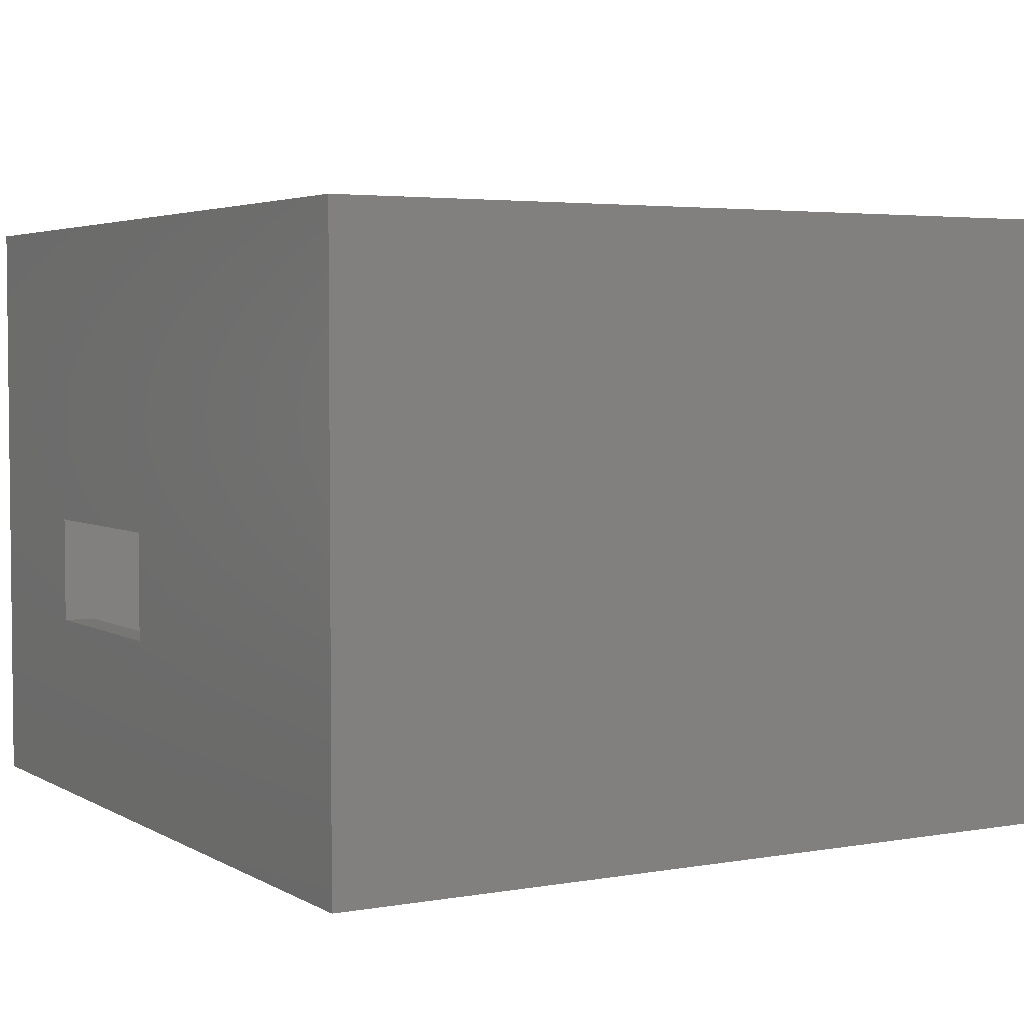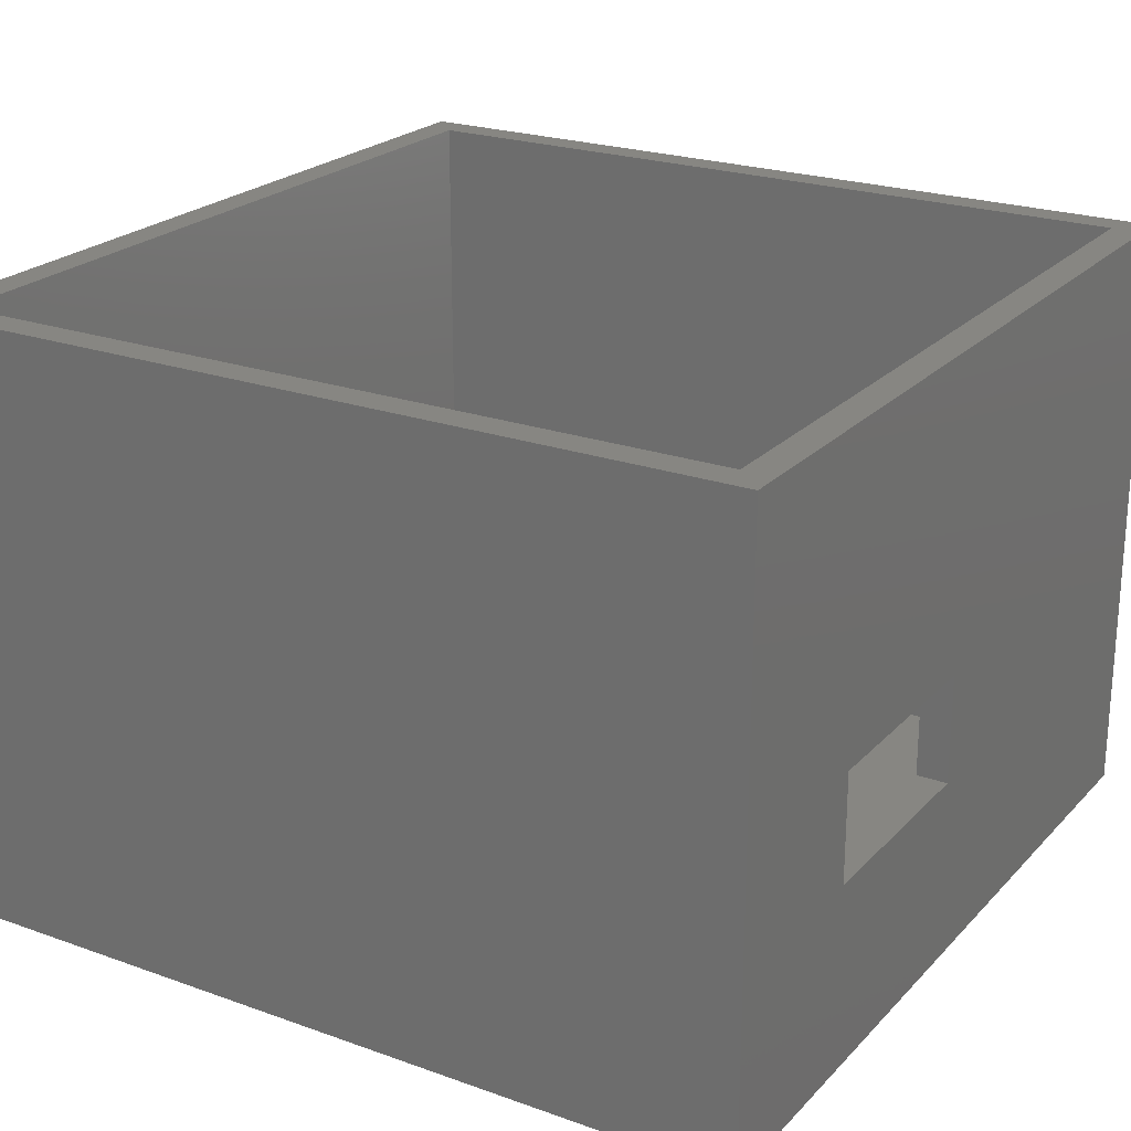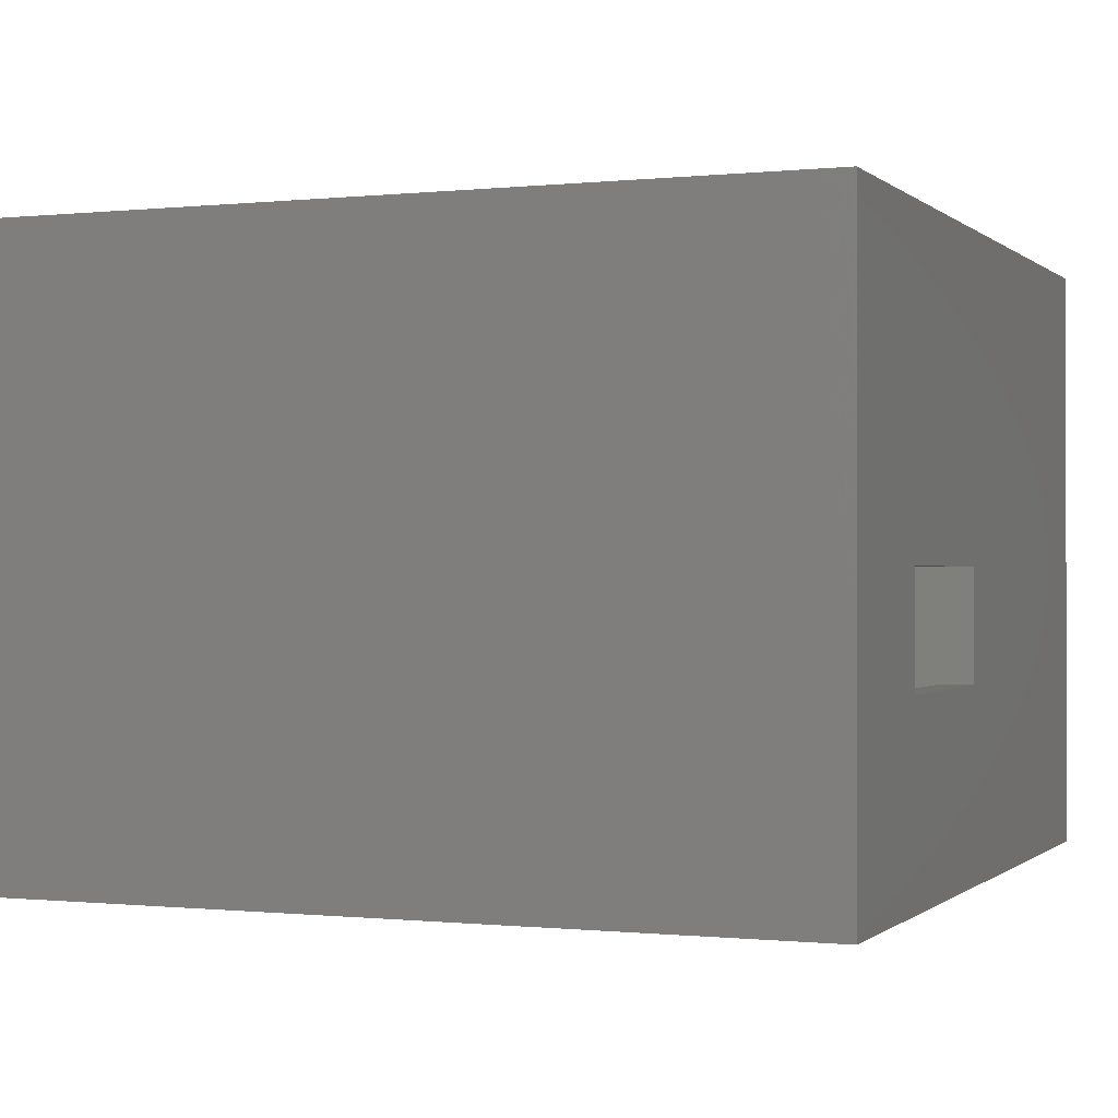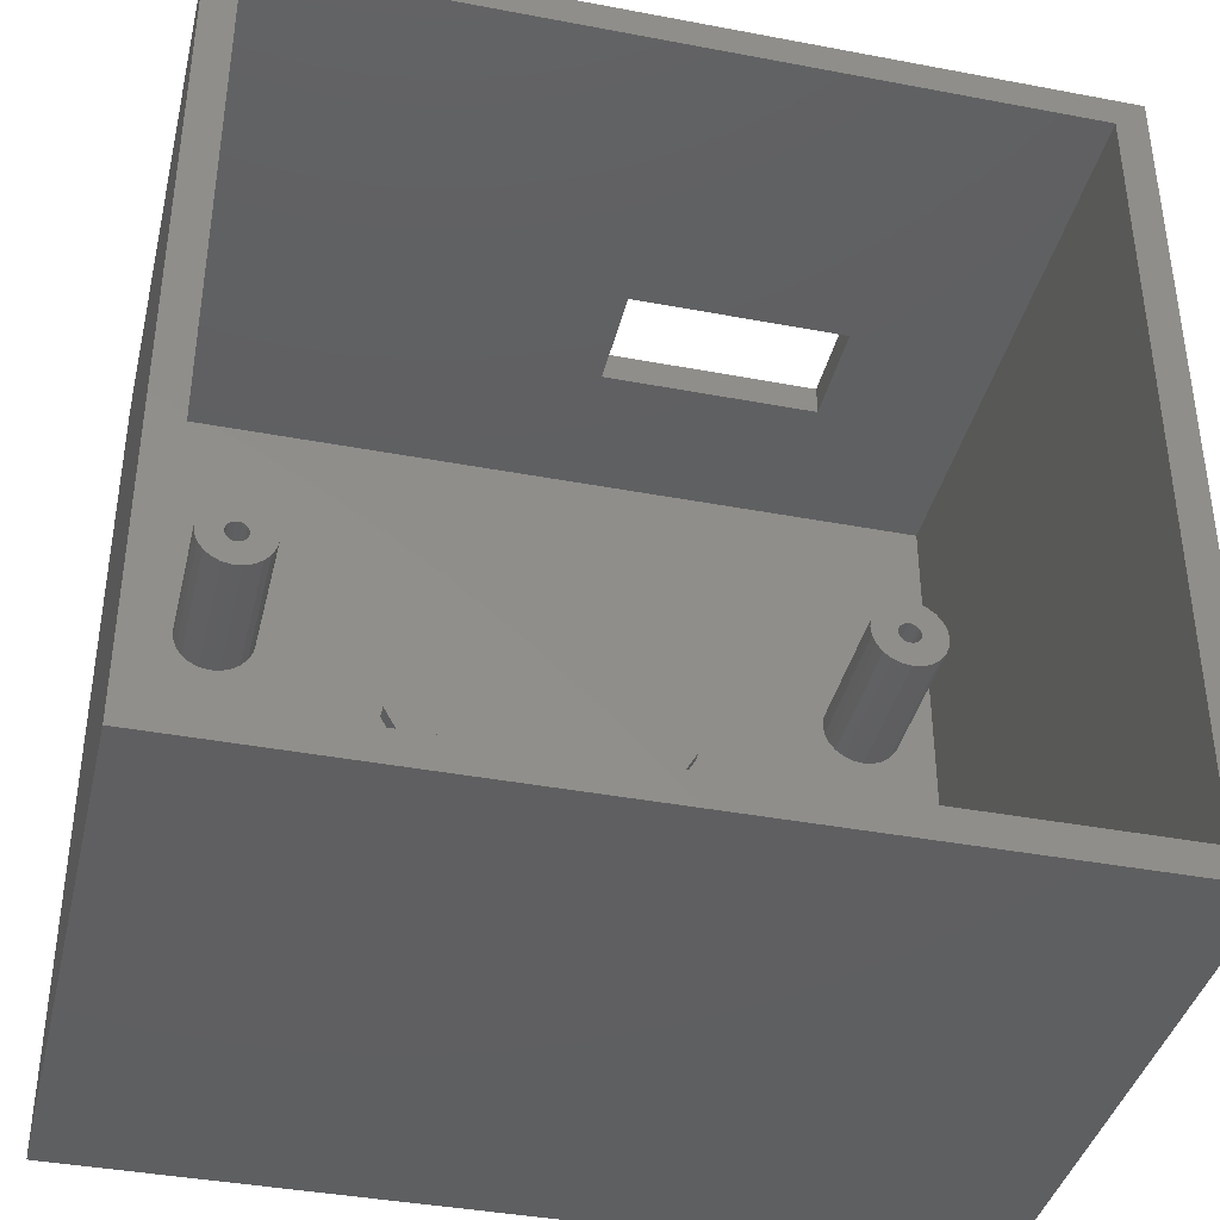
<metadata>
{"format":"stl","ext":"stl","renderer":"f3d","projection":"perspective","resolution":1024,"background":"white","views":[{"elev":3.8,"azim":-120.1,"up":"+Z"},{"elev":22.9,"azim":121.3,"up":"+Z"},{"elev":-0.3,"azim":112.0,"up":"+Z"},{"elev":-39.3,"azim":-13.3,"up":"+Y"}]}
</metadata>
<code>
# stl→obj: 318 verts, 636 faces
v 8.443 33.16 10
v 7.909 32.78 6.728e-15
v 8.443 33.16 6.728e-15
v 7.909 32.78 10
v 8.861 33.66 6.728e-15
v 8.861 33.66 10
v 42.25 54 17.01
v 42.25 52 10
v 42.25 52 17.01
v 42.25 54 10
v 6.047 35.26 6.728e-15
v 6.011 34.87 6.728e-15
v 6.003 35.07 6.728e-15
v 6.068 34.69 6.728e-15
v 6.138 35.43 6.728e-15
v 6.172 34.52 6.728e-15
v 6.272 35.58 6.728e-15
v 6.316 34.39 6.728e-15
v 6.437 35.68 6.728e-15
v 6.489 34.3 6.728e-15
v 6.625 35.74 6.728e-15
v 6.68 34.25 6.728e-15
v 6.82 35.75 6.728e-15
v 6.875 34.26 6.728e-15
v 7.011 35.7 6.728e-15
v 7.063 34.32 6.728e-15
v 7.184 35.61 6.728e-15
v 7.228 34.42 6.728e-15
v 7.328 35.48 6.728e-15
v 7.362 34.57 6.728e-15
v 7.432 35.31 6.728e-15
v 7.453 34.74 6.728e-15
v 7.489 35.13 6.728e-15
v 7.497 34.93 6.728e-15
v 7.184 35.61 10
v 7.011 35.7 10
v 6.003 35.07 10
v 6.047 35.26 10
v 49.41 33.73 6.728e-15
v 49 33.22 10
v 49 33.22 6.728e-15
v 49.41 33.73 10
v 49.66 34.34 6.728e-15
v 49.66 34.34 10
v 49.75 34.98 6.728e-15
v 49.75 34.98 10
v 49.67 35.63 6.728e-15
v 49.67 35.63 10
v 49.42 36.23 6.728e-15
v 49.42 36.23 10
v 6.003 32.61 10
v 5.411 32.89 6.728e-15
v 6.003 32.61 6.728e-15
v 5.411 32.89 10
v 6.646 32.5 10
v 6.646 32.5 6.728e-15
v 7.296 32.56 10
v 7.296 32.56 6.728e-15
v 9.136 34.25 6.728e-15
v 9.136 34.25 10
v 6.82 35.75 10
v 6.138 35.43 10
v 6.272 35.58 10
v 6.437 35.68 10
v 6.625 35.74 10
v 2 2 37
v 52 2 0
v 2 2 0
v 52 2 37
v 2 52 37
v 2 52 3.364e-15
v 7.328 35.48 10
v 7.432 35.31 10
v 7.489 35.13 10
v 44.83 34.37 10
v 44.84 35.66 10
v 44.75 35.02 10
v 45.08 33.77 10
v 45.09 36.27 10
v 45.47 33.25 10
v 45.5 36.78 10
v 45.98 32.84 10
v 46.02 37.17 10
v 46.59 32.59 10
v 46.5 34.93 10
v 46.55 34.74 10
v 46.64 34.57 10
v 47.23 32.5 10
v 46.77 34.42 10
v 46.94 34.32 10
v 47.12 34.26 10
v 47.32 34.25 10
v 47.88 32.58 10
v 47.51 34.3 10
v 47.68 34.39 10
v 47.83 34.52 10
v 47.93 34.69 10
v 48.48 32.83 10
v 47.99 34.87 10
v 48 35.07 10
v 46.51 35.13 10
v 46.62 37.42 10
v 46.57 35.31 10
v 46.67 35.48 10
v 47.27 37.5 10
v 46.82 35.61 10
v 46.99 35.7 10
v 47.18 35.75 10
v 47.38 35.74 10
v 47.91 37.41 10
v 47.56 35.68 10
v 47.73 35.58 10
v 47.86 35.43 10
v 47.95 35.26 10
v 48.52 37.16 10
v 49.03 36.75 10
v 6.011 34.87 10
v 6.068 34.69 10
v 6.172 34.52 10
v 6.316 34.39 10
v 6.489 34.3 10
v 6.68 34.25 10
v 6.875 34.26 10
v 7.063 34.32 10
v 7.228 34.42 10
v 7.362 34.57 10
v 7.453 34.74 10
v 7.497 34.93 10
v 7.497 37.39 10
v 8.089 37.11 10
v 8.59 36.69 10
v 8.965 36.16 10
v 9.19 35.55 10
v 9.248 34.9 10
v 4.31 34.45 10
v 4.364 35.75 10
v 4.252 35.1 10
v 4.535 33.84 10
v 4.639 36.34 10
v 4.91 33.31 10
v 5.057 36.84 10
v 5.591 37.22 10
v 6.204 37.44 10
v 6.854 37.5 10
v 52 52 37
v 52 52 0
v 6.101 11.59 10
v 5.499 11.84 0
v 6.101 11.59 0
v 5.499 11.84 10
v 6.748 11.5 10
v 6.748 11.5 0
v 7.396 11.58 10
v 7.396 11.58 0
v 6.037 14.23 0
v 6.016 13.85 0
v 6.001 14.04 0
v 6.081 13.66 0
v 6.122 14.41 0
v 6.191 13.5 0
v 6.25 14.56 0
v 6.34 13.37 0
v 6.412 14.67 0
v 6.516 13.29 0
v 6.596 14.73 0
v 6.708 13.25 0
v 6.792 14.75 0
v 6.904 13.27 0
v 6.984 14.71 0
v 7.088 13.33 0
v 7.16 14.63 0
v 7.25 13.44 0
v 7.309 14.5 0
v 7.378 13.59 0
v 7.419 14.34 0
v 7.463 13.77 0
v 7.484 14.15 0
v 7.499 13.96 0
v 36.47 30.83 1
v 17.03 30.83 1
v 26.75 14 1
v 4.983 15.77 10
v 4.586 15.25 0
v 4.586 15.25 10
v 4.983 15.77 0
v 4.336 14.65 0
v 4.336 14.65 10
v 4.25 14 0
v 4.25 14 10
v 4.335 13.35 0
v 4.335 13.35 10
v 4.584 12.75 0
v 4.584 12.75 10
v 4.981 12.23 0
v 4.981 12.23 10
v 7.999 11.83 10
v 7.999 11.83 0
v 8.517 12.23 10
v 8.517 12.23 0
v 8.914 12.75 0
v 8.914 12.75 10
v 9.164 13.35 0
v 9.164 13.35 10
v 9.25 14 0
v 9.25 14 10
v 9.165 14.65 0
v 9.165 14.65 10
v 8.916 15.25 0
v 8.916 15.25 10
v 8.519 15.77 0
v 8.519 15.77 10
v 8.001 16.16 10
v 8.001 16.16 0
v 7.399 16.41 10
v 7.399 16.41 0
v 6.752 16.5 10
v 6.752 16.5 0
v 6.104 16.42 10
v 6.104 16.42 0
v 5.501 16.17 10
v 5.501 16.17 0
v 6.001 14.04 10
v 6.037 14.23 10
v 6.122 14.41 10
v 6.25 14.56 10
v 6.412 14.67 10
v 6.596 14.73 10
v 6.792 14.75 10
v 6.984 14.71 10
v 7.16 14.63 10
v 7.309 14.5 10
v 7.419 14.34 10
v 7.484 14.15 10
v 7.499 13.96 10
v 7.463 13.77 10
v 7.378 13.59 10
v 7.25 13.44 10
v 7.088 13.33 10
v 6.904 13.27 10
v 6.708 13.25 10
v 6.516 13.29 10
v 6.34 13.37 10
v 6.191 13.5 10
v 6.081 13.66 10
v 6.016 13.85 10
v 36.47 30.83 0
v 26.75 14 0
v 17.03 30.83 0
v 28.25 52 10
v 28.25 52 17
v 9.701e-16 54 37
v 3.525e-16 0 -2
v 9.701e-16 -4.157e-16 37
v 3.525e-16 54 -2
v 28.25 54 10
v 54 0 -2
v 54 54 37
v 54 -4.157e-16 37
v 54 54 -2
v 28.25 54 17
v 46.51 35.13 6.728e-15
v 46.55 34.74 6.728e-15
v 46.5 34.93 6.728e-15
v 46.57 35.31 6.728e-15
v 46.64 34.57 6.728e-15
v 46.67 35.48 6.728e-15
v 46.77 34.42 6.728e-15
v 46.82 35.61 6.728e-15
v 46.94 34.32 6.728e-15
v 46.99 35.7 6.728e-15
v 47.12 34.26 6.728e-15
v 47.18 35.75 6.728e-15
v 47.32 34.25 6.728e-15
v 47.38 35.74 6.728e-15
v 47.51 34.3 6.728e-15
v 47.56 35.68 6.728e-15
v 47.68 34.39 6.728e-15
v 47.73 35.58 6.728e-15
v 47.83 34.52 6.728e-15
v 47.86 35.43 6.728e-15
v 47.93 34.69 6.728e-15
v 47.95 35.26 6.728e-15
v 47.99 34.87 6.728e-15
v 48 35.07 6.728e-15
v 4.252 35.1 6.728e-15
v 4.31 34.45 6.728e-15
v 4.535 33.84 6.728e-15
v 4.91 33.31 6.728e-15
v 9.248 34.9 6.728e-15
v 44.83 34.37 6.728e-15
v 44.75 35.02 6.728e-15
v 45.08 33.77 6.728e-15
v 45.47 33.25 6.728e-15
v 45.98 32.84 6.728e-15
v 46.59 32.59 6.728e-15
v 47.23 32.5 6.728e-15
v 47.88 32.58 6.728e-15
v 48.48 32.83 6.728e-15
v 6.204 37.44 6.728e-15
v 5.591 37.22 6.728e-15
v 5.057 36.84 6.728e-15
v 4.639 36.34 6.728e-15
v 4.364 35.75 6.728e-15
v 6.854 37.5 6.728e-15
v 7.497 37.39 6.728e-15
v 8.089 37.11 6.728e-15
v 8.59 36.69 6.728e-15
v 8.965 36.16 6.728e-15
v 9.19 35.55 6.728e-15
v 45.09 36.27 6.728e-15
v 44.84 35.66 6.728e-15
v 45.5 36.78 6.728e-15
v 46.02 37.17 6.728e-15
v 46.62 37.42 6.728e-15
v 47.27 37.5 6.728e-15
v 47.91 37.41 6.728e-15
v 48.52 37.16 6.728e-15
v 49.03 36.75 6.728e-15
f 1 2 3
f 2 1 4
f 5 1 3
f 1 5 6
f 7 8 9
f 8 7 10
f 11 12 13
f 12 11 14
f 14 11 15
f 14 15 16
f 16 15 17
f 16 17 18
f 18 17 19
f 18 19 20
f 20 19 21
f 20 21 22
f 22 21 23
f 22 23 24
f 24 23 25
f 24 25 26
f 26 25 27
f 26 27 28
f 28 27 29
f 28 29 30
f 30 29 31
f 30 31 32
f 32 31 33
f 32 33 34
f 35 25 27
f 25 35 36
f 11 37 13
f 37 11 38
f 39 40 41
f 40 39 42
f 43 42 39
f 42 43 44
f 45 44 43
f 44 45 46
f 47 46 45
f 46 47 48
f 49 48 47
f 48 49 50
f 51 52 53
f 52 51 54
f 55 53 56
f 53 55 51
f 57 56 58
f 56 57 55
f 59 6 5
f 6 59 60
f 36 23 25
f 23 36 61
f 17 62 15
f 62 17 63
f 64 17 19
f 17 64 63
f 65 19 21
f 19 65 64
f 66 67 68
f 67 66 69
f 68 70 66
f 70 68 71
f 72 27 29
f 27 72 35
f 72 31 73
f 31 72 29
f 73 33 74
f 33 73 31
f 75 76 77
f 76 75 78
f 76 78 79
f 79 78 80
f 79 80 81
f 81 80 82
f 81 82 83
f 83 82 84
f 83 84 85
f 85 84 86
f 86 84 87
f 87 84 88
f 87 88 89
f 89 88 90
f 90 88 91
f 91 88 92
f 92 88 93
f 92 93 94
f 94 93 95
f 95 93 96
f 96 93 97
f 97 93 98
f 97 98 99
f 99 98 100
f 83 101 102
f 101 83 85
f 102 101 103
f 102 103 104
f 102 104 105
f 105 104 106
f 105 106 107
f 105 107 108
f 105 108 109
f 105 109 110
f 110 109 111
f 110 111 112
f 110 112 113
f 110 113 114
f 110 114 115
f 115 114 100
f 115 100 98
f 115 98 40
f 115 40 116
f 116 40 42
f 116 42 50
f 50 42 44
f 50 44 48
f 48 44 46
f 61 21 23
f 21 61 65
f 4 58 2
f 58 4 57
f 51 117 37
f 117 51 55
f 117 55 118
f 118 55 119
f 119 55 120
f 120 55 121
f 121 55 122
f 122 55 57
f 122 57 123
f 123 57 124
f 124 57 125
f 125 57 126
f 126 57 4
f 126 4 127
f 127 4 128
f 128 4 129
f 129 4 130
f 130 4 1
f 130 1 131
f 131 1 6
f 131 6 132
f 132 6 60
f 132 60 133
f 133 60 134
f 135 136 137
f 136 135 138
f 136 138 139
f 139 138 140
f 139 140 141
f 141 140 54
f 141 54 142
f 142 54 51
f 142 51 37
f 142 37 143
f 143 37 38
f 143 38 62
f 143 62 63
f 143 63 144
f 144 63 64
f 144 64 65
f 144 65 61
f 144 61 36
f 144 36 129
f 129 36 35
f 129 35 72
f 129 72 73
f 129 73 74
f 129 74 128
f 15 38 11
f 38 15 62
f 145 67 69
f 67 145 146
f 12 118 14
f 118 12 117
f 13 117 12
f 117 13 37
f 147 148 149
f 148 147 150
f 151 149 152
f 149 151 147
f 153 152 154
f 152 153 151
f 155 156 157
f 156 155 158
f 158 155 159
f 158 159 160
f 160 159 161
f 160 161 162
f 162 161 163
f 162 163 164
f 164 163 165
f 164 165 166
f 166 165 167
f 166 167 168
f 168 167 169
f 168 169 170
f 170 169 171
f 170 171 172
f 172 171 173
f 172 173 174
f 174 173 175
f 174 175 176
f 176 175 177
f 176 177 178
f 179 180 181
f 182 183 184
f 183 182 185
f 184 186 187
f 186 184 183
f 187 188 189
f 188 187 186
f 189 190 191
f 190 189 188
f 191 192 193
f 192 191 190
f 193 194 195
f 194 193 192
f 150 194 148
f 194 150 195
f 196 154 197
f 154 196 153
f 198 197 199
f 197 198 196
f 200 198 199
f 198 200 201
f 202 201 200
f 201 202 203
f 204 203 202
f 203 204 205
f 206 205 204
f 205 206 207
f 208 207 206
f 207 208 209
f 210 209 208
f 209 210 211
f 212 210 213
f 210 212 211
f 214 213 215
f 213 214 212
f 216 215 217
f 215 216 214
f 218 217 219
f 217 218 216
f 220 219 221
f 219 220 218
f 182 221 185
f 221 182 220
f 155 222 157
f 222 155 223
f 159 223 155
f 223 159 224
f 161 224 159
f 224 161 225
f 226 161 163
f 161 226 225
f 227 163 165
f 163 227 226
f 228 165 167
f 165 228 227
f 229 167 169
f 167 229 228
f 230 169 171
f 169 230 229
f 231 171 173
f 171 231 230
f 231 175 232
f 175 231 173
f 232 177 233
f 177 232 175
f 233 178 234
f 178 233 177
f 234 176 235
f 176 234 178
f 235 174 236
f 174 235 176
f 236 172 237
f 172 236 174
f 238 172 170
f 172 238 237
f 239 170 168
f 170 239 238
f 240 168 166
f 168 240 239
f 241 166 164
f 166 241 240
f 242 164 162
f 164 242 241
f 243 162 160
f 162 243 242
f 158 243 160
f 243 158 244
f 156 244 158
f 244 156 245
f 157 245 156
f 245 157 222
f 246 181 247
f 181 246 179
f 180 246 248
f 246 180 179
f 191 187 189
f 187 191 193
f 187 193 184
f 184 193 195
f 184 195 182
f 182 195 150
f 182 150 220
f 220 150 147
f 220 147 222
f 222 147 245
f 245 147 244
f 244 147 243
f 243 147 151
f 243 151 242
f 242 151 241
f 241 151 240
f 240 151 239
f 239 151 153
f 239 153 238
f 238 153 237
f 237 153 236
f 236 153 235
f 235 153 196
f 235 196 234
f 222 218 220
f 218 222 223
f 218 223 224
f 218 224 216
f 216 224 225
f 216 225 226
f 216 226 227
f 216 227 228
f 216 228 214
f 214 228 229
f 214 229 230
f 214 230 231
f 214 231 232
f 214 232 212
f 212 232 233
f 212 233 234
f 212 234 196
f 212 196 198
f 212 198 211
f 211 198 201
f 211 201 209
f 209 201 203
f 209 203 207
f 207 203 205
f 146 8 71
f 8 146 145
f 8 145 9
f 71 249 70
f 249 71 8
f 70 249 250
f 70 250 9
f 70 9 145
f 251 252 253
f 252 251 254
f 8 255 249
f 255 8 10
f 256 257 258
f 257 256 259
f 258 252 256
f 252 258 253
f 259 252 254
f 252 259 256
f 254 255 259
f 255 254 251
f 255 251 260
f 260 251 7
f 259 10 257
f 10 259 255
f 257 10 7
f 257 7 251
f 261 262 263
f 262 261 264
f 262 264 265
f 265 264 266
f 265 266 267
f 267 266 268
f 267 268 269
f 269 268 270
f 269 270 271
f 271 270 272
f 271 272 273
f 273 272 274
f 273 274 275
f 275 274 276
f 275 276 277
f 277 276 278
f 277 278 279
f 279 278 280
f 279 280 281
f 281 280 282
f 281 282 283
f 283 282 284
f 180 247 181
f 247 180 248
f 186 285 188
f 285 186 286
f 286 186 287
f 287 186 183
f 287 183 288
f 288 183 185
f 288 185 52
f 52 185 221
f 52 221 53
f 53 221 219
f 53 219 56
f 56 219 217
f 56 217 58
f 58 217 215
f 58 215 2
f 2 215 213
f 2 213 3
f 3 213 210
f 3 210 5
f 5 210 208
f 5 208 59
f 59 208 206
f 59 206 289
f 289 206 204
f 68 190 188
f 190 68 192
f 192 68 194
f 194 68 148
f 148 68 149
f 149 68 67
f 149 67 152
f 152 67 154
f 154 67 197
f 197 67 199
f 199 67 200
f 200 67 202
f 202 67 204
f 204 67 247
f 204 247 248
f 247 67 246
f 246 67 290
f 246 290 291
f 290 67 292
f 292 67 293
f 293 67 294
f 294 67 295
f 295 67 296
f 296 67 297
f 297 67 298
f 298 67 41
f 41 67 39
f 39 67 43
f 43 67 45
f 71 299 146
f 299 71 300
f 300 71 301
f 301 71 302
f 302 71 303
f 303 71 285
f 285 71 68
f 285 68 188
f 146 299 304
f 146 304 305
f 146 305 306
f 146 306 307
f 146 307 308
f 146 308 309
f 146 309 289
f 146 289 248
f 248 289 204
f 146 248 246
f 146 246 310
f 310 246 311
f 311 246 291
f 146 310 312
f 146 312 313
f 146 313 314
f 146 314 315
f 146 315 316
f 146 316 317
f 146 317 318
f 146 318 49
f 146 49 47
f 146 47 45
f 146 45 67
f 9 260 250
f 260 9 7
f 84 294 295
f 294 84 82
f 88 295 296
f 295 88 84
f 93 296 297
f 296 93 88
f 98 297 298
f 297 98 93
f 40 298 41
f 298 40 98
f 318 50 49
f 50 318 116
f 115 318 317
f 318 115 116
f 110 317 316
f 317 110 115
f 105 316 315
f 316 105 110
f 102 315 314
f 315 102 105
f 83 314 313
f 314 83 102
f 81 313 312
f 313 81 83
f 81 310 79
f 310 81 312
f 79 311 76
f 311 79 310
f 76 291 77
f 291 76 311
f 77 290 75
f 290 77 291
f 75 292 78
f 292 75 290
f 78 293 80
f 293 78 292
f 82 293 294
f 293 82 80
f 112 276 278
f 276 112 111
f 112 280 113
f 280 112 278
f 113 282 114
f 282 113 280
f 114 284 100
f 284 114 282
f 100 283 99
f 283 100 284
f 99 281 97
f 281 99 283
f 97 279 96
f 279 97 281
f 95 279 277
f 279 95 96
f 94 277 275
f 277 94 95
f 92 275 273
f 275 92 94
f 91 273 271
f 273 91 92
f 90 271 269
f 271 90 91
f 89 269 267
f 269 89 90
f 265 89 267
f 89 265 87
f 262 87 265
f 87 262 86
f 263 86 262
f 86 263 85
f 261 85 263
f 85 261 101
f 264 101 261
f 101 264 103
f 266 103 264
f 103 266 104
f 106 266 268
f 266 106 104
f 107 268 270
f 268 107 106
f 108 270 272
f 270 108 107
f 109 272 274
f 272 109 108
f 111 274 276
f 274 111 109
f 253 66 251
f 66 253 258
f 251 66 70
f 66 258 69
f 69 258 145
f 70 257 251
f 257 70 145
f 257 145 258
f 128 32 127
f 32 128 34
f 127 30 126
f 30 127 32
f 126 28 125
f 28 126 30
f 124 28 26
f 28 124 125
f 123 26 24
f 26 123 124
f 122 24 22
f 24 122 123
f 121 22 20
f 22 121 122
f 120 20 18
f 20 120 121
f 119 18 16
f 18 119 120
f 14 119 16
f 119 14 118
f 74 34 128
f 34 74 33
f 289 60 59
f 60 289 134
f 309 134 289
f 134 309 133
f 308 133 309
f 133 308 132
f 307 132 308
f 132 307 131
f 130 307 306
f 307 130 131
f 129 306 305
f 306 129 130
f 144 305 304
f 305 144 129
f 143 304 299
f 304 143 144
f 142 299 300
f 299 142 143
f 141 300 301
f 300 141 142
f 141 302 139
f 302 141 301
f 139 303 136
f 303 139 302
f 136 285 137
f 285 136 303
f 137 286 135
f 286 137 285
f 135 287 138
f 287 135 286
f 138 288 140
f 288 138 287
f 54 288 52
f 288 54 140
f 255 250 249
f 250 255 260

</code>
